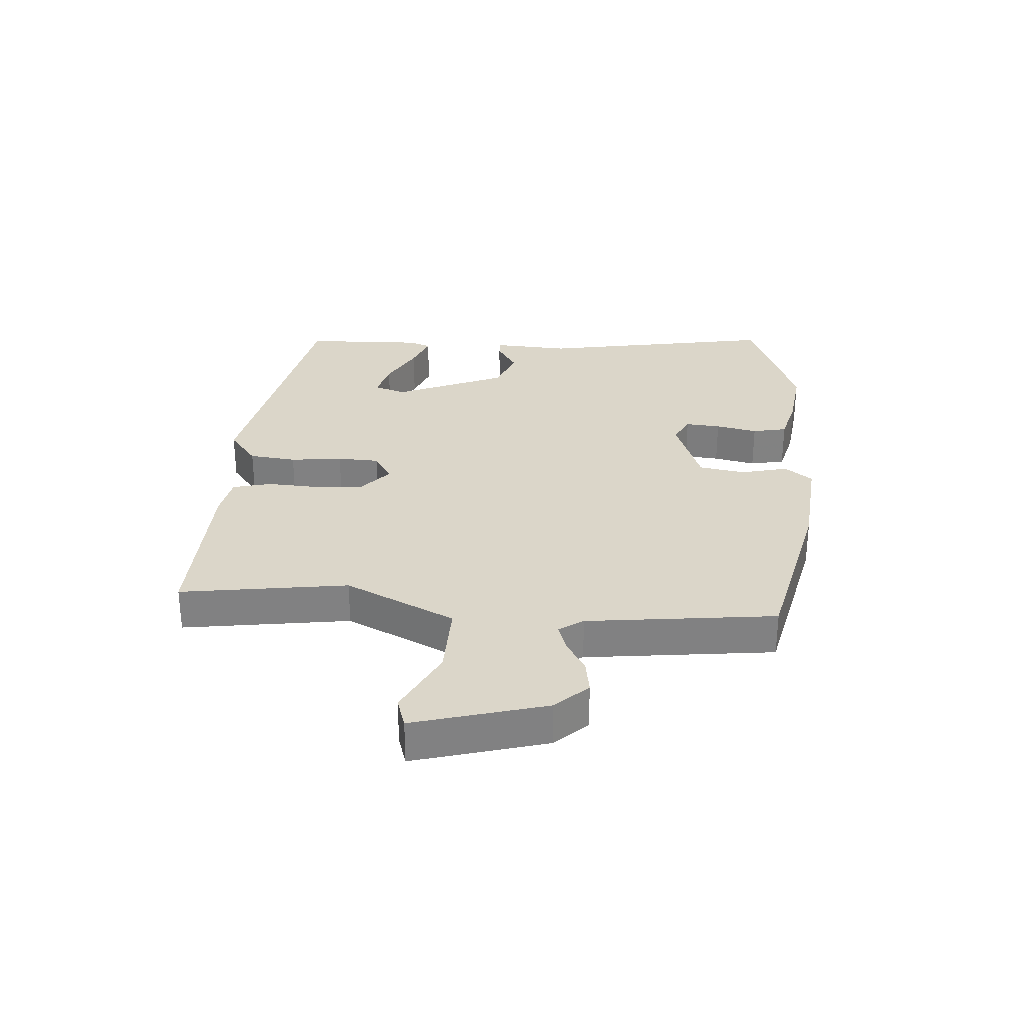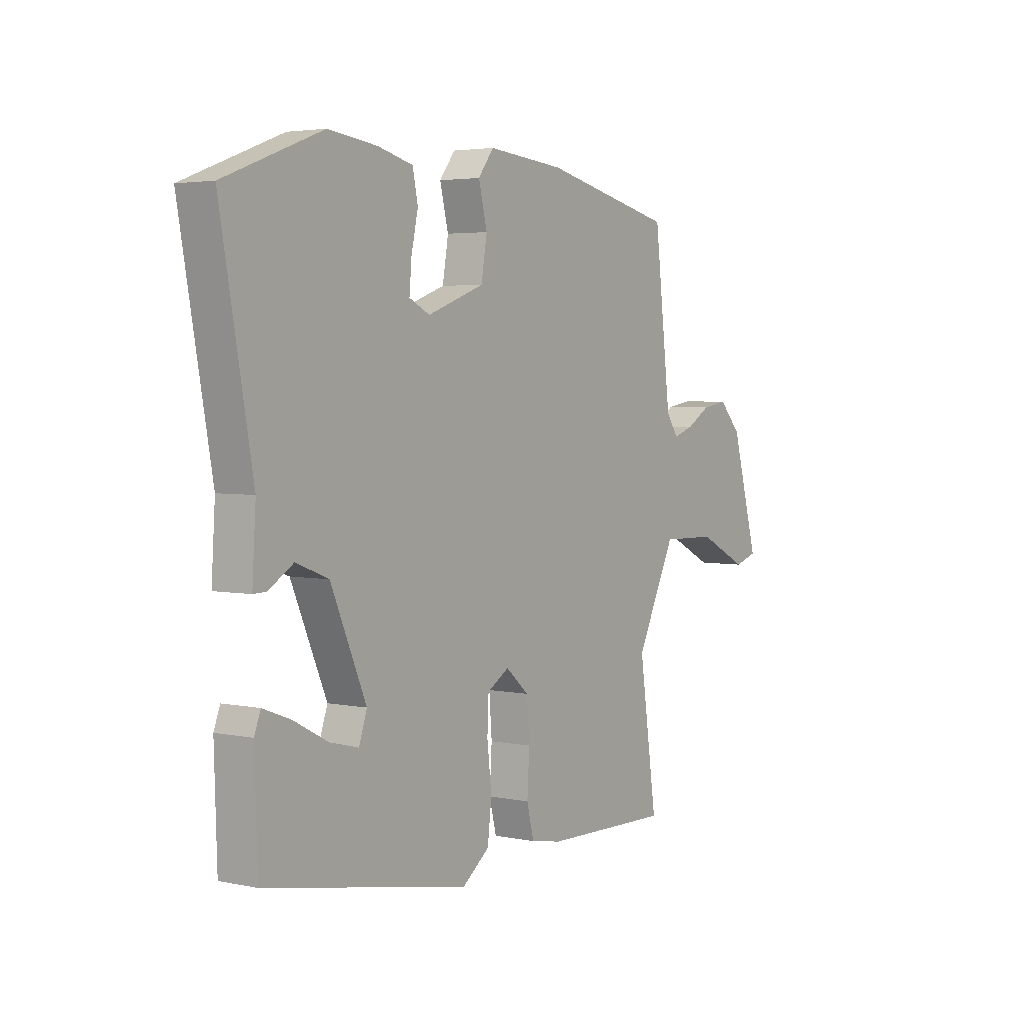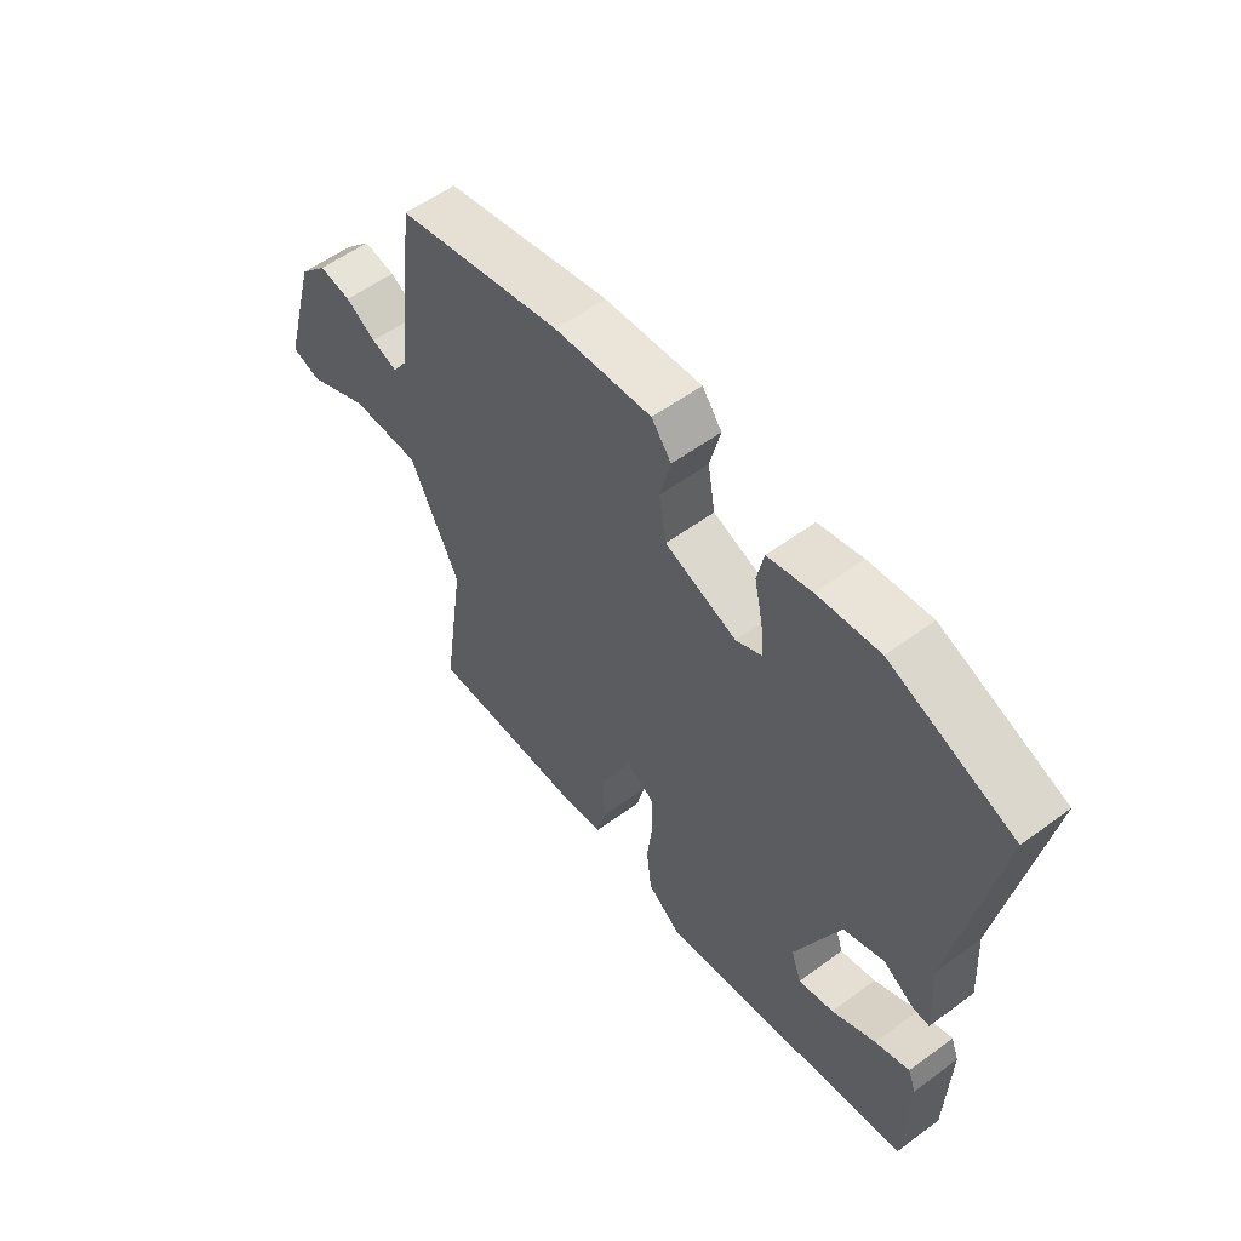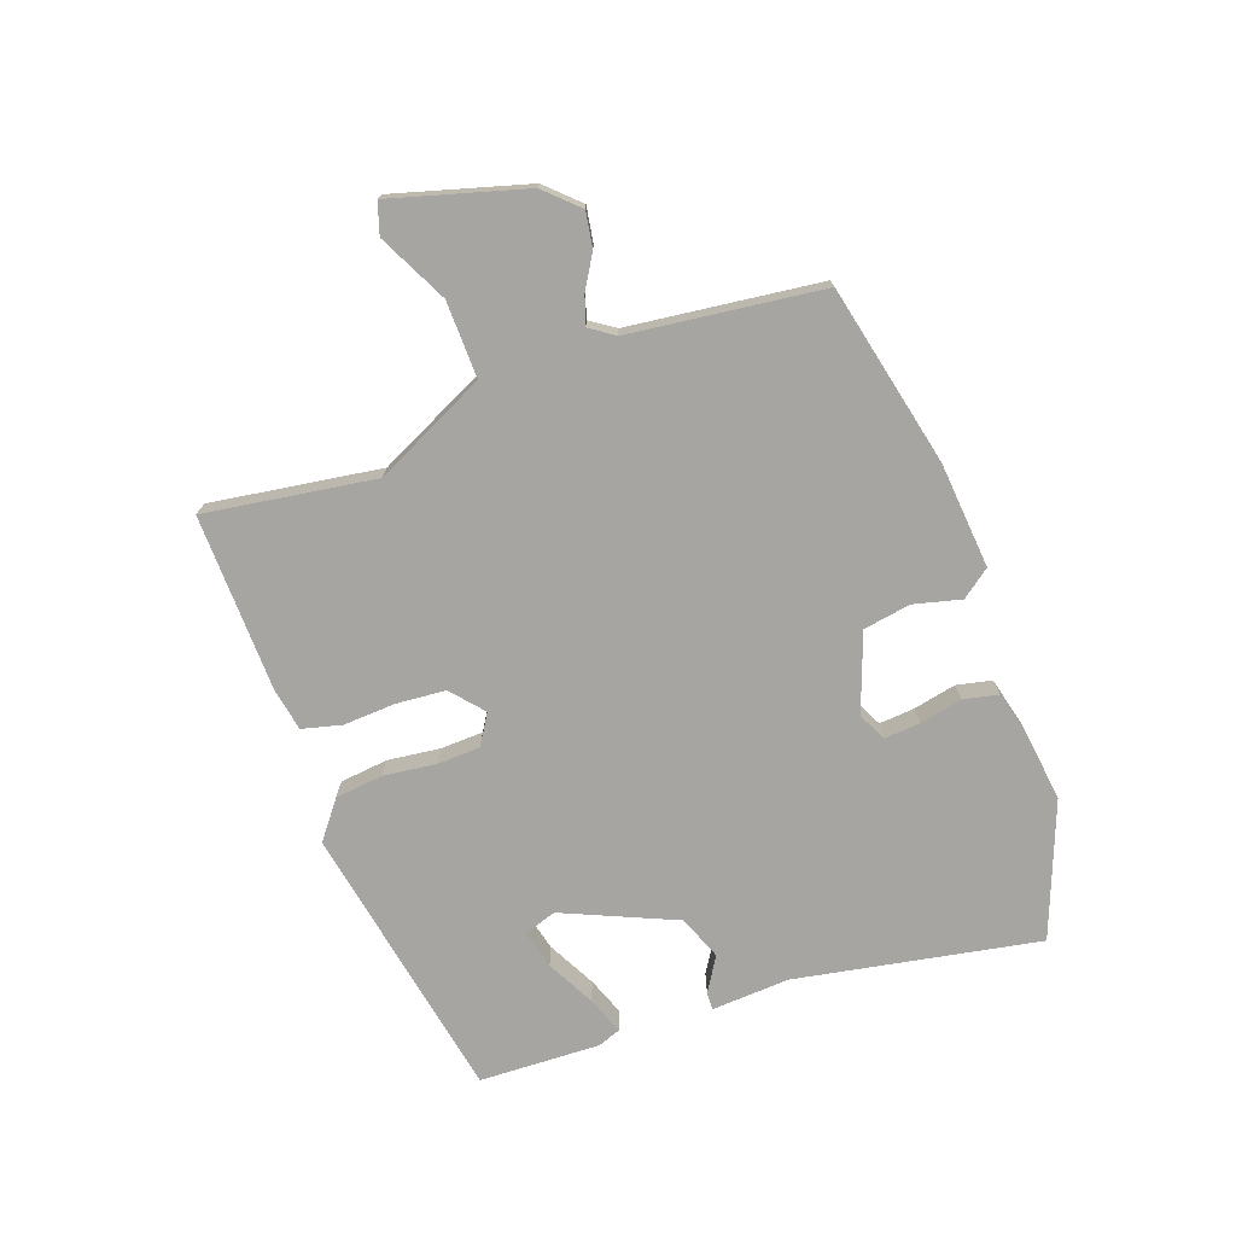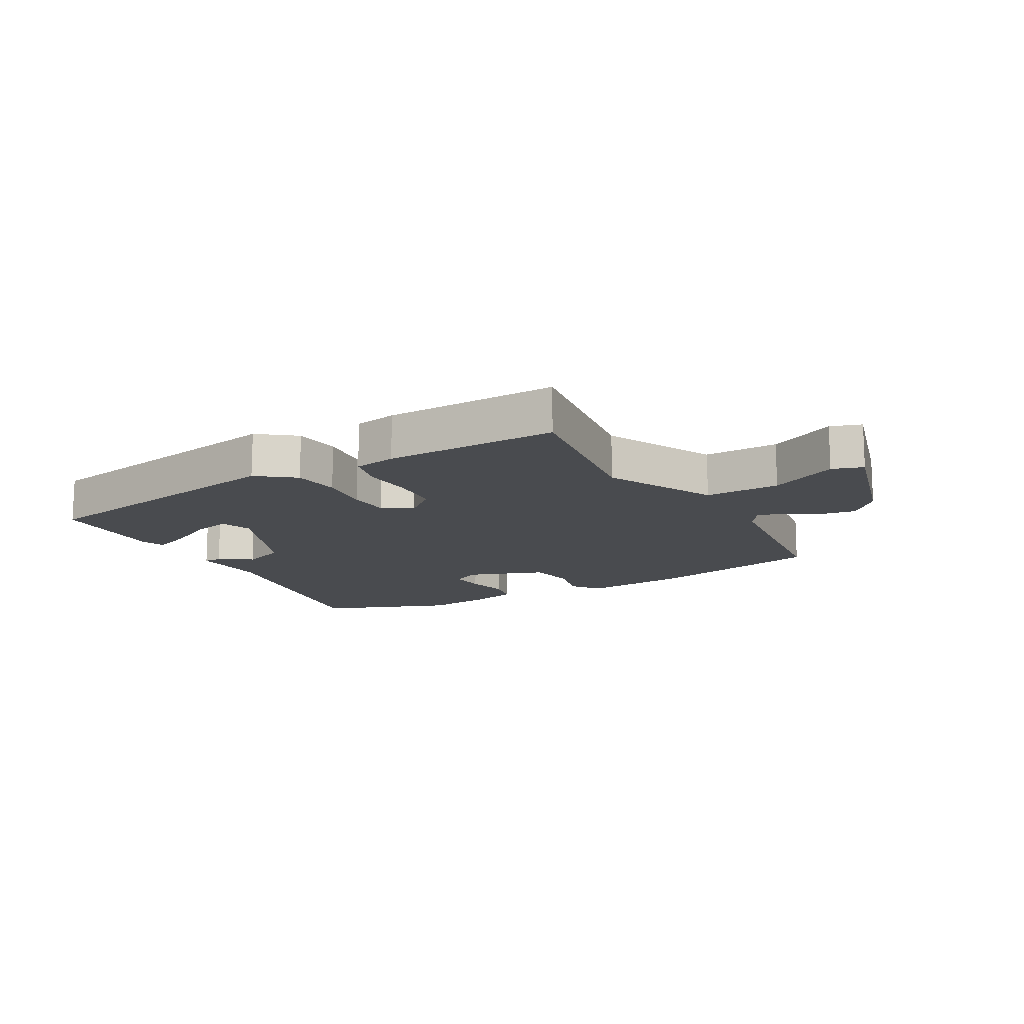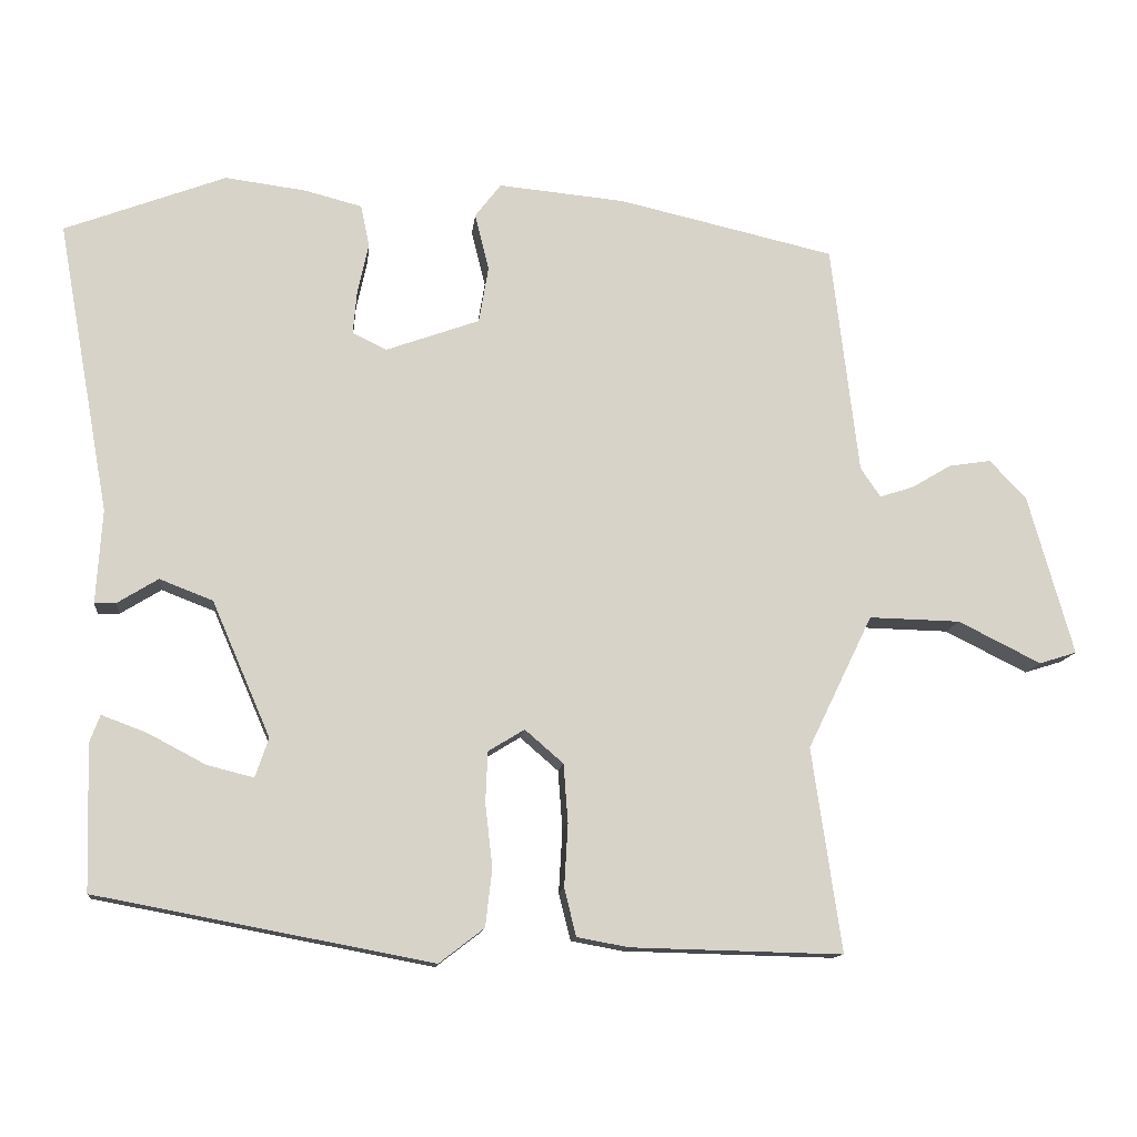
<metadata>
{"format":"obj","ext":"obj","renderer":"f3d","projection":"perspective","resolution":1024,"background":"white","views":[{"elev":29.8,"azim":-85.9,"up":"+Y"},{"elev":3.7,"azim":124.7,"up":"+Z"},{"elev":56.1,"azim":52.3,"up":"+Z"},{"elev":-73.9,"azim":-70.4,"up":"+Y"},{"elev":-13.8,"azim":-150.6,"up":"+Y"},{"elev":-12.7,"azim":173.8,"up":"+Z"}]}
</metadata>
<code>
v 0.502 0.07 -0.433
v 0.048 0.07 -0.519
v -0.013 0.07 -0.472
v -0.022 0.07 -0.394
v -0.012 0.07 -0.308
v -0.015 0.07 -0.239
v -0.064 0.07 -0.209
v -0.116 0.07 -0.254
v -0.122 0.07 -0.334
v -0.117 0.07 -0.419
v -0.133 0.07 -0.483
v -0.203 0.07 -0.496
v -0.49 0.07 -0.503
v -0.45 0.07 -0.227
v -0.538 0.07 -0.046
v -0.662 0.07 -0.049
v -0.774 0.07 -0.105
v -0.825 0.07 -0.089
v -0.764 0.07 0.128
v -0.714 0.07 0.181
v -0.657 0.07 0.172
v -0.603 0.07 0.14
v -0.557 0.07 0.125
v -0.53 0.07 0.165
v -0.493 0.07 0.477
v -0.199 0.07 0.544
v -0.027 0.07 0.56
v 0.008 0.07 0.514
v -0.011 0.07 0.437
v 0.002 0.07 0.36
v 0.129 0.07 0.314
v 0.175 0.07 0.337
v 0.17 0.07 0.395
v 0.155 0.07 0.464
v 0.167 0.07 0.521
v 0.245 0.07 0.541
v 0.354 0.07 0.555
v 0.572 0.07 0.472
v 0.501 0.07 0.077
v 0.509 0.07 -0.05
v 0.48 0.07 -0.049
v 0.425 0.07 -0.015
v 0.353 0.07 -0.043
v 0.274 0.07 -0.226
v 0.292 0.07 -0.279
v 0.355 0.07 -0.263
v 0.433 0.07 -0.222
v 0.494 0.07 -0.199
v 0.508 0.07 -0.236
v 0.502 0 -0.433
v 0.048 0 -0.519
v -0.013 0 -0.472
v -0.022 0 -0.394
v -0.012 0 -0.308
v -0.015 0 -0.239
v -0.064 0 -0.209
v -0.116 0 -0.254
v -0.122 0 -0.334
v -0.117 0 -0.419
v -0.133 0 -0.483
v -0.203 0 -0.496
v -0.49 0 -0.503
v -0.45 0 -0.227
v -0.538 0 -0.046
v -0.662 0 -0.049
v -0.774 0 -0.105
v -0.825 0 -0.089
v -0.764 0 0.128
v -0.714 0 0.181
v -0.657 0 0.172
v -0.603 0 0.14
v -0.557 0 0.125
v -0.53 0 0.165
v -0.493 0 0.477
v -0.199 0 0.544
v -0.027 0 0.56
v 0.008 0 0.514
v -0.011 0 0.437
v 0.002 0 0.36
v 0.129 0 0.314
v 0.175 0 0.337
v 0.17 0 0.395
v 0.155 0 0.464
v 0.167 0 0.521
v 0.245 0 0.541
v 0.354 0 0.555
v 0.572 0 0.472
v 0.501 0 0.077
v 0.509 0 -0.05
v 0.48 0 -0.049
v 0.425 0 -0.015
v 0.353 0 -0.043
v 0.274 0 -0.226
v 0.292 0 -0.279
v 0.355 0 -0.263
v 0.433 0 -0.222
v 0.494 0 -0.199
v 0.508 0 -0.236
f 46 47 48 49
f 45 46 49 1
f 39 40 41 42
f 39 42 43
f 38 39 43
f 37 38 43 44
f 33 34 35 36
f 32 33 36 37
f 26 27 28 29
f 24 25 26 29
f 23 24 29 30
f 19 20 21 22
f 19 22 23
f 16 17 18 19
f 15 16 19 23
f 14 15 23 30
f 9 10 11 12
f 8 9 12 13
f 7 8 13 14
f 2 3 4 5
f 45 1 2 5
f 44 45 5 6
f 32 37 44 6
f 7 14 30 31
f 6 7 31 32
f 98 97 96 95
f 50 98 95 94
f 91 90 89 88
f 92 91 88
f 92 88 87
f 93 92 87 86
f 85 84 83 82
f 86 85 82 81
f 78 77 76 75
f 78 75 74 73
f 79 78 73 72
f 71 70 69 68
f 72 71 68
f 68 67 66 65
f 72 68 65 64
f 79 72 64 63
f 61 60 59 58
f 62 61 58 57
f 63 62 57 56
f 54 53 52 51
f 54 51 50 94
f 55 54 94 93
f 55 93 86 81
f 80 79 63 56
f 81 80 56 55
f 1 50 51 2
f 2 51 52 3
f 3 52 53 4
f 4 53 54 5
f 5 54 55 6
f 6 55 56 7
f 7 56 57 8
f 8 57 58 9
f 9 58 59 10
f 10 59 60 11
f 11 60 61 12
f 12 61 62 13
f 13 62 63 14
f 14 63 64 15
f 15 64 65 16
f 16 65 66 17
f 17 66 67 18
f 18 67 68 19
f 19 68 69 20
f 20 69 70 21
f 21 70 71 22
f 22 71 72 23
f 23 72 73 24
f 24 73 74 25
f 25 74 75 26
f 26 75 76 27
f 27 76 77 28
f 28 77 78 29
f 29 78 79 30
f 30 79 80 31
f 31 80 81 32
f 32 81 82 33
f 33 82 83 34
f 34 83 84 35
f 35 84 85 36
f 36 85 86 37
f 37 86 87 38
f 38 87 88 39
f 39 88 89 40
f 40 89 90 41
f 41 90 91 42
f 42 91 92 43
f 43 92 93 44
f 44 93 94 45
f 45 94 95 46
f 46 95 96 47
f 47 96 97 48
f 48 97 98 49
f 49 98 50 1

</code>
